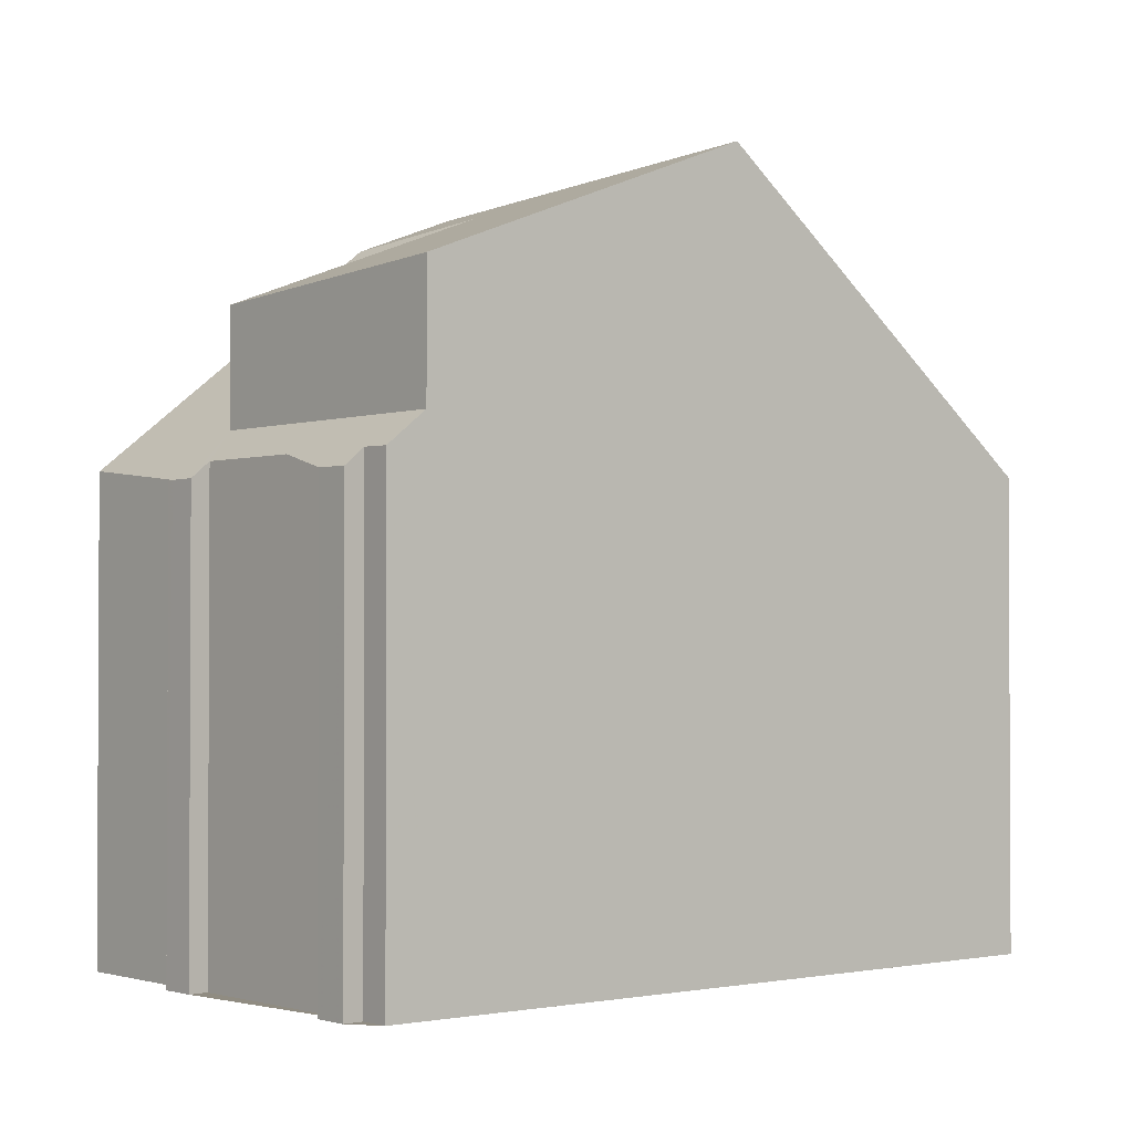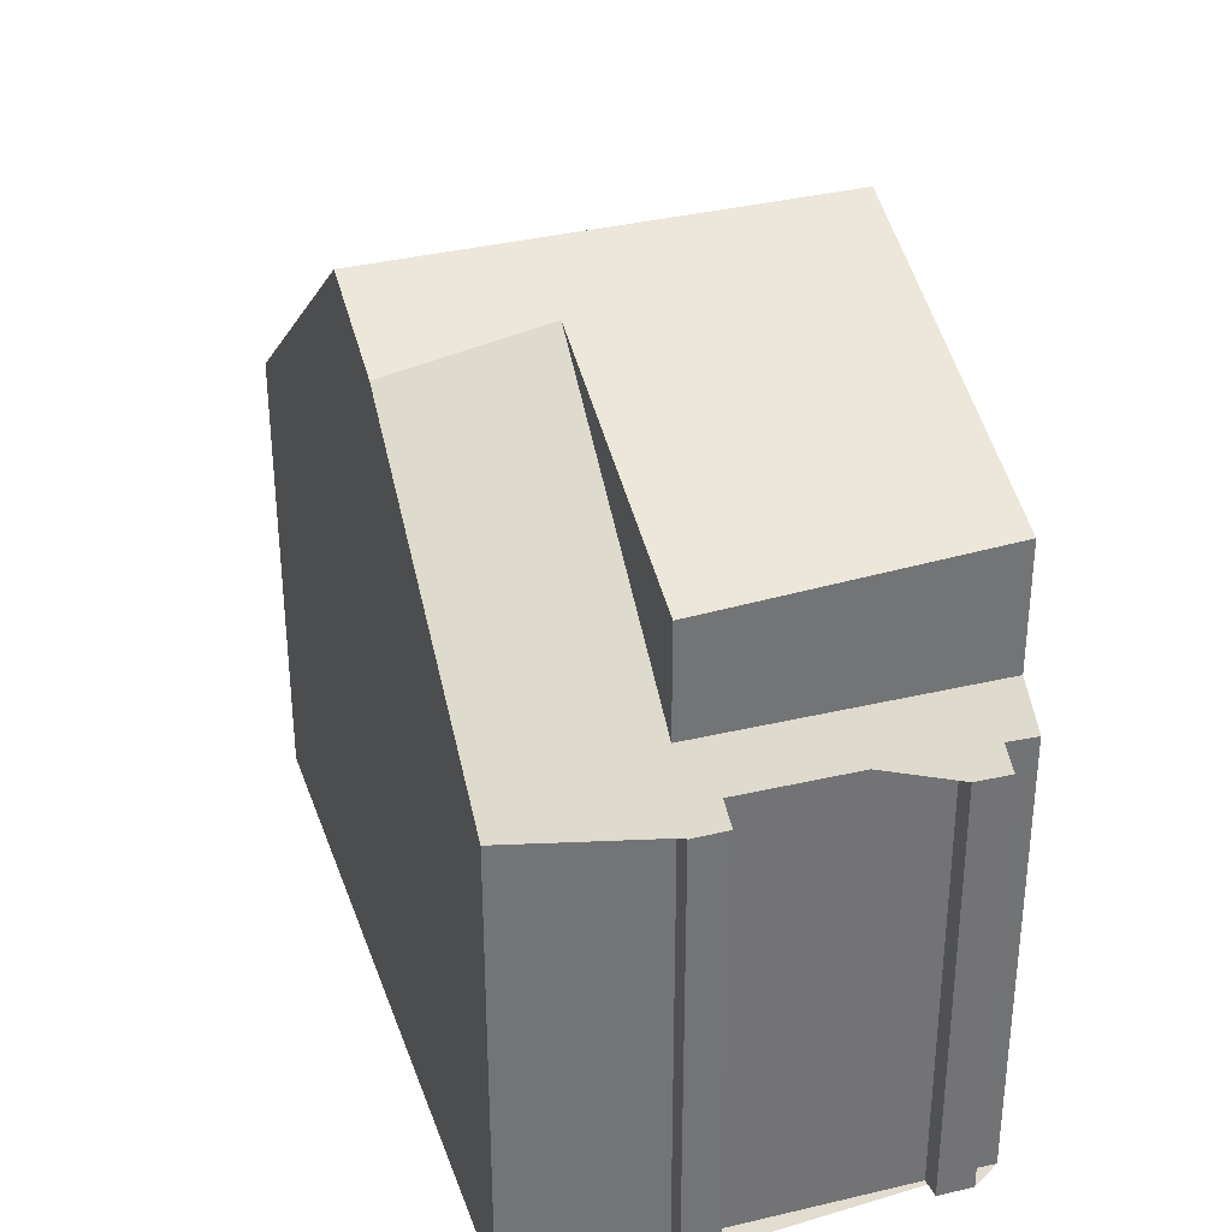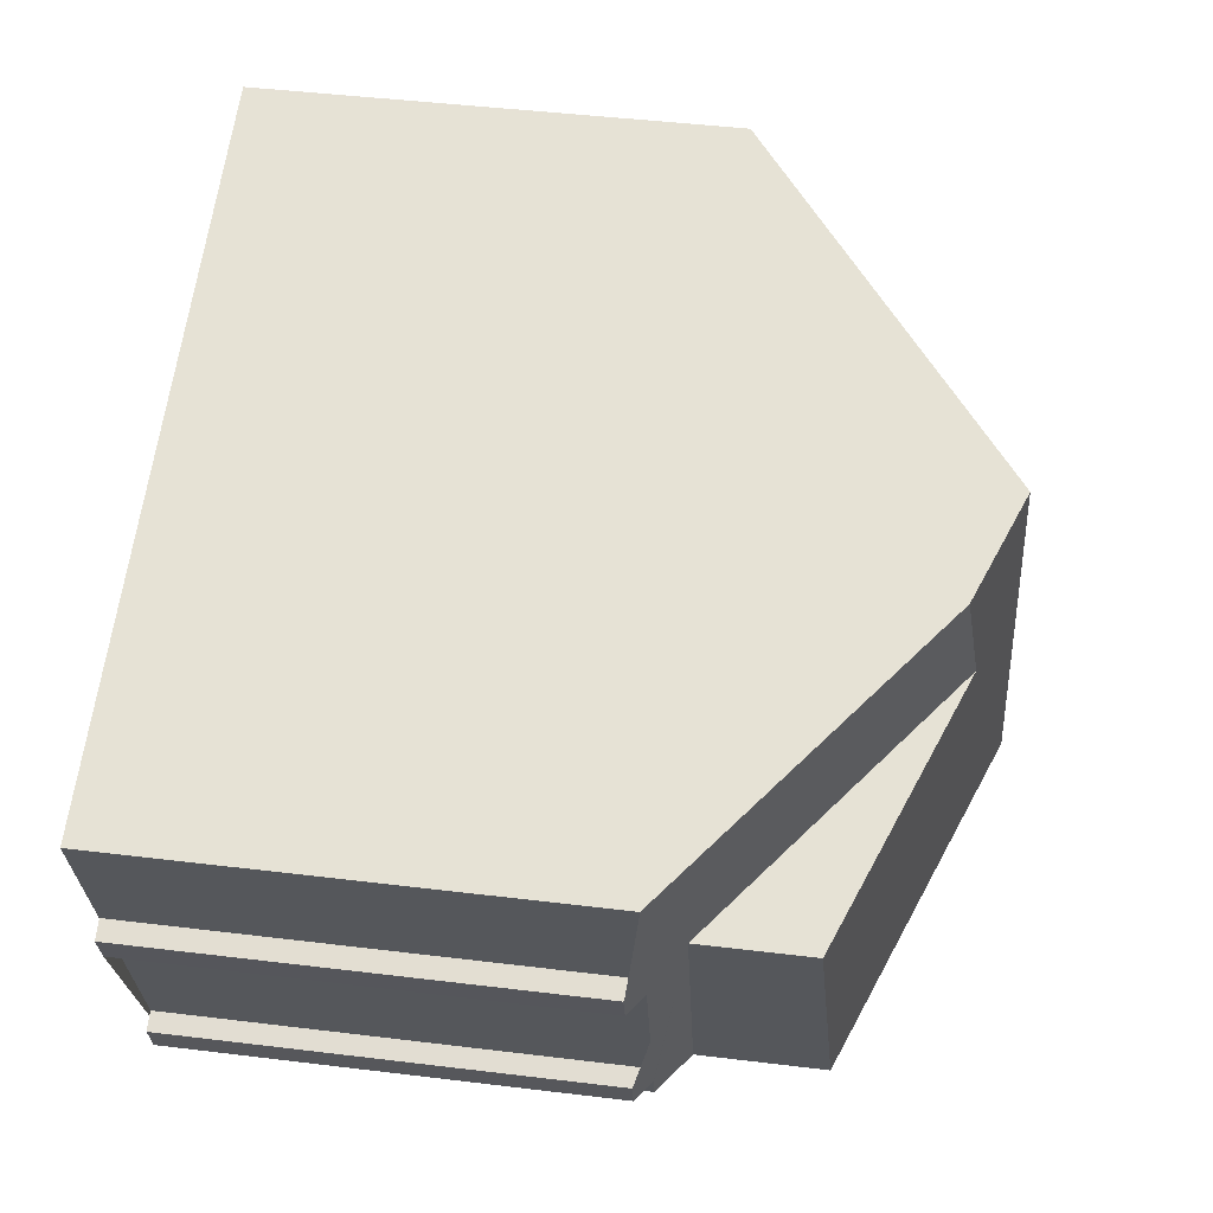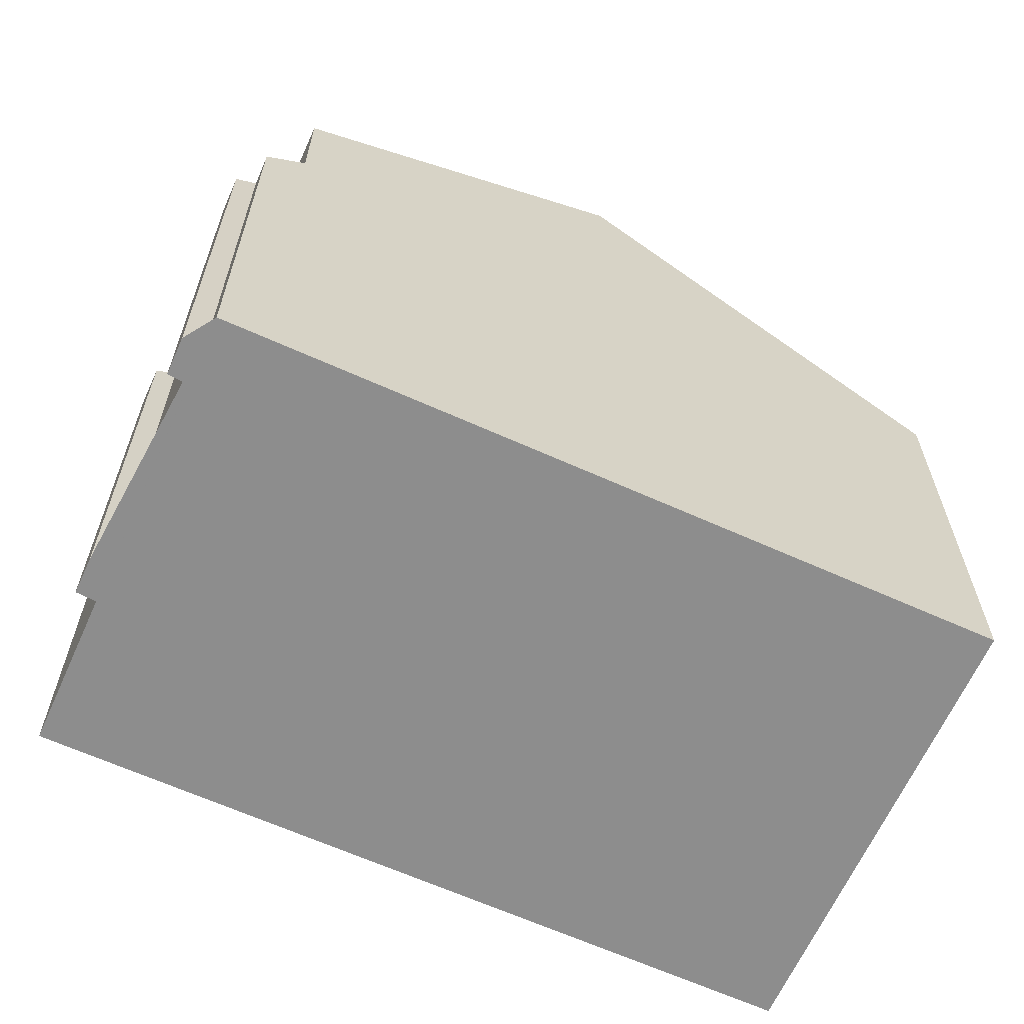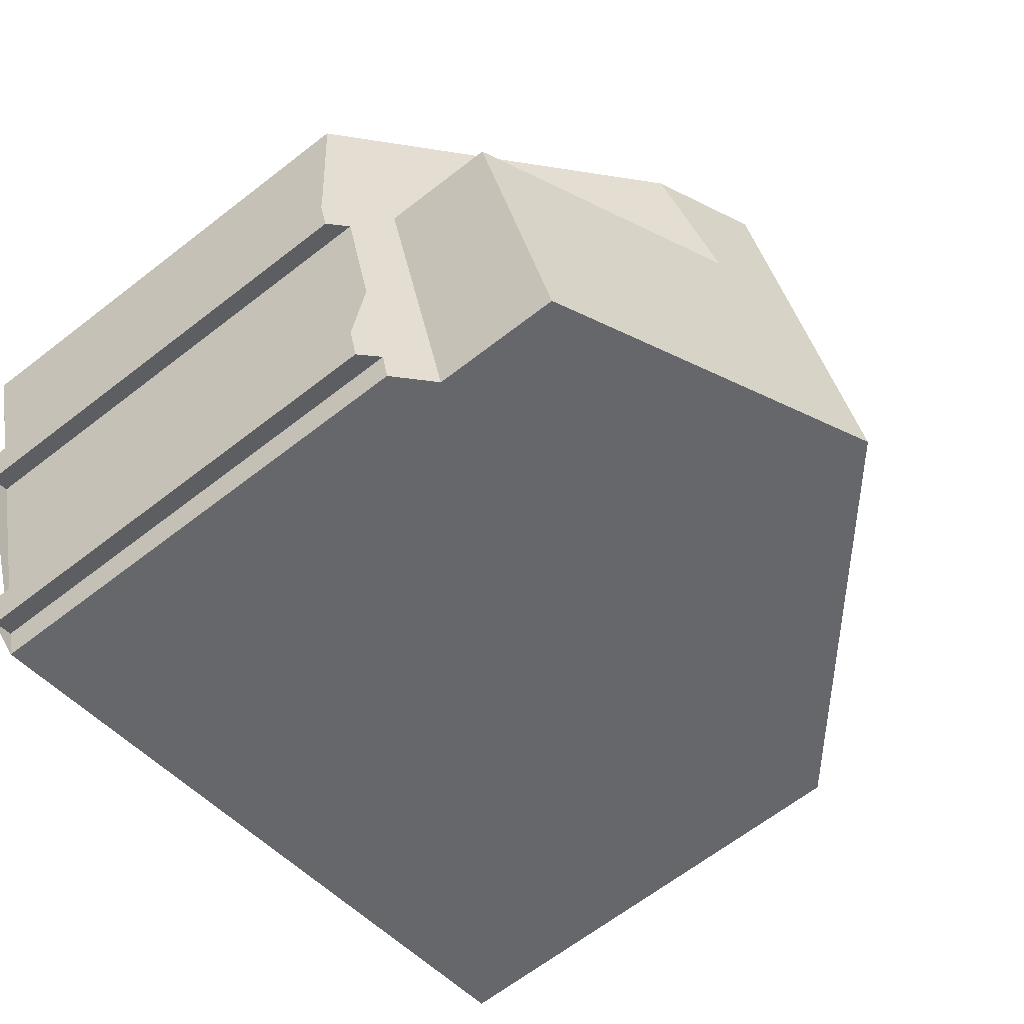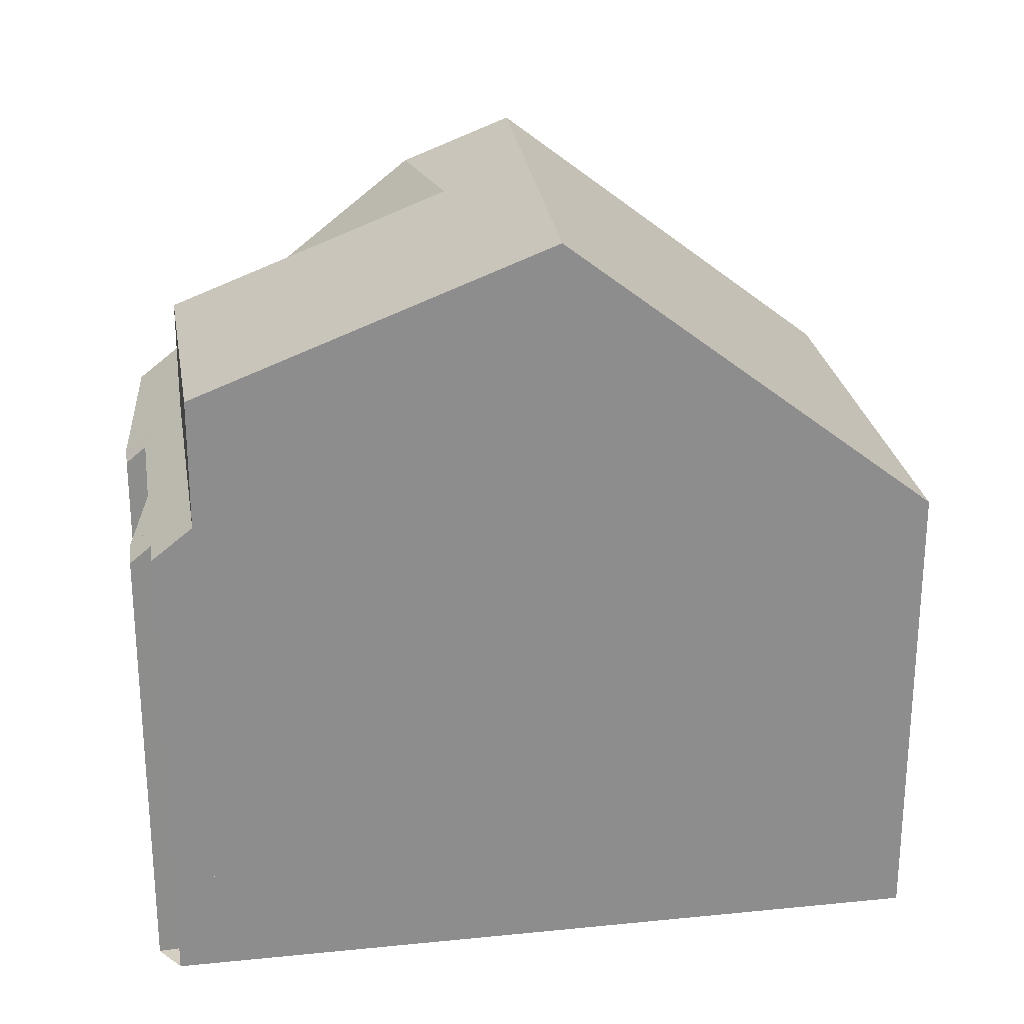
<metadata>
{"format":"obj","ext":"obj","renderer":"f3d","projection":"perspective","resolution":1024,"background":"white","views":[{"elev":-1.6,"azim":-22.7,"up":"+Z"},{"elev":34.3,"azim":-90.4,"up":"+Z"},{"elev":45.3,"azim":-82.0,"up":"+Y"},{"elev":-64.6,"azim":-7.0,"up":"+Z"},{"elev":-65.6,"azim":-52.1,"up":"+Y"},{"elev":25.7,"azim":8.2,"up":"+Z"}]}
</metadata>
<code>
v -1490 -2337 5.865
v -1491 -2331 5.869
v -1499 -2340 5.82
v -1499 -2339 5.826
v -1499 -2339 5.623
v -1499 -2339 5.626
v -1499 -2339 5.823
v -1500 -2337 5.828
v -1500 -2337 5.631
v -1500 -2336 5.628
v -1500 -2336 5.831
v -1501 -2334 5.83
v -1496 -2333 9.296
v -1494 -2338 9.487
v -1494 -2338 9.487
v -1496 -2333 9.296
v -1494 -2338 9.476
v -1496 -2333 9.297
v -1495 -2335 9.364
v -1497 -2333 8.766
v -1498 -2340 7.817
v -1496 -2335 8.968
v -1497 -2333 8.766
v -1495 -2338 9.333
v -1498 -2340 6.214
v -1499 -2336 6.213
v -1498 -2340 7.817
v -1498 -2340 6.214
v -1500 -2334 6.212
v -1499 -2336 7.629
v -1494 -2338 9.476
v -1490 -2337 5.866
v -1498 -2339 7.799
v -1495 -2338 9.298
v -1498 -2339 7.799
v -1498 -2339 6.214
v -1498 -2339 6.214
v -1499 -2339 5.825
v -1496 -2333 9.297
v -1491 -2331 5.869
v -1497 -2333 8.768
v -1497 -2333 8.768
v -1500 -2334 6.212
v -1501 -2334 5.83
v -1495 -2335 9.364
v -1491 -2333 5.868
v -1499 -2336 7.629
v -1496 -2335 8.968
v -1496 -2335 8.968
v -1499 -2336 7.629
v -1499 -2336 6.213
v -1499 -2336 6.213
v -1500 -2336 5.628
v -1490 -2337 5.895
v -1490 -2337 5.895
v -1491 -2333 5.896
v -1492 -2331 5.897
v -1492 -2331 5.897
v -1490 -2337 5.895
v -1490 -2337 5.865
v -1490 -2337 -8.882e-16
v -1490 -2337 0
v -1491 -2331 5.869
v -1491 -2331 5.869
v -1491 -2331 0
v -1491 -2331 8.882e-16
v -1499 -2339 5.825
v -1499 -2340 5.82
v -1499 -2340 0
v -1499 -2339 8.882e-16
v -1499 -2339 5.623
v -1499 -2339 5.826
v -1499 -2339 0
v -1499 -2339 8.882e-16
v -1499 -2339 5.626
v -1499 -2339 5.623
v -1499 -2339 8.882e-16
v -1499 -2339 -8.882e-16
v -1499 -2339 5.823
v -1499 -2339 5.626
v -1499 -2339 -8.882e-16
v -1499 -2339 -8.882e-16
v -1500 -2337 5.828
v -1499 -2339 5.823
v -1499 -2339 -8.882e-16
v -1500 -2337 8.882e-16
v -1500 -2337 5.631
v -1500 -2337 5.828
v -1500 -2337 8.882e-16
v -1500 -2337 0
v -1500 -2336 5.628
v -1500 -2337 5.631
v -1500 -2337 0
v -1500 -2336 8.882e-16
v -1500 -2336 5.831
v -1500 -2336 5.628
v -1500 -2336 0
v -1500 -2336 0
v -1501 -2334 5.83
v -1500 -2336 5.831
v -1500 -2336 0
v -1501 -2334 0
v -1500 -2334 6.212
v -1501 -2334 5.83
v -1501 -2334 0
v -1500 -2334 0
v -1492 -2331 5.897
v -1496 -2333 9.296
v -1496 -2333 1.776e-15
v -1492 -2331 8.882e-16
v -1495 -2338 9.333
v -1494 -2338 9.487
v -1494 -2338 0
v -1495 -2338 0
v -1496 -2333 9.296
v -1497 -2333 8.766
v -1497 -2333 0
v -1496 -2333 1.776e-15
v -1498 -2340 7.817
v -1495 -2338 9.333
v -1495 -2338 0
v -1498 -2340 0
v -1499 -2340 5.82
v -1498 -2340 6.214
v -1498 -2340 8.882e-16
v -1499 -2340 0
v -1497 -2333 8.766
v -1500 -2334 6.212
v -1500 -2334 0
v -1497 -2333 0
v -1490 -2337 5.865
v -1490 -2337 5.866
v -1490 -2337 0
v -1490 -2337 -8.882e-16
v -1499 -2339 5.826
v -1499 -2339 5.825
v -1499 -2339 8.882e-16
v -1499 -2339 0
v -1491 -2333 5.868
v -1491 -2331 5.869
v -1491 -2331 8.882e-16
v -1491 -2333 0
v -1501 -2334 5.83
v -1501 -2334 5.83
v -1501 -2334 0
v -1501 -2334 0
v -1490 -2337 5.866
v -1491 -2333 5.868
v -1491 -2333 0
v -1490 -2337 0
v -1500 -2336 5.628
v -1500 -2336 5.628
v -1500 -2336 8.882e-16
v -1500 -2336 0
v -1494 -2338 9.487
v -1490 -2337 5.895
v -1490 -2337 0
v -1494 -2338 0
v -1491 -2331 5.869
v -1492 -2331 5.897
v -1492 -2331 8.882e-16
v -1491 -2331 0
v -1490 -2337 0
v -1499 -2340 0
v -1499 -2339 0
v -1499 -2339 0
v -1499 -2339 0
v -1499 -2339 0
v -1500 -2337 0
v -1500 -2337 0
v -1500 -2336 0
v -1500 -2336 0
v -1501 -2334 0
v -1491 -2331 0
f 55 32 1 54
f 34 24 27 33
f 37 25 21 35
f 17 15 24 34
f 36 28 3 38
f 26 22 30
f 56 46 32 55
f 48 34 33 47
f 52 37 35 50
f 19 17 34 48
f 51 36 38 4 5 6 7 8 9 53
f 58 2 40 57
f 43 29 20 42
f 41 23 16 18
f 44 12 29 43
f 57 40 46 56
f 51 43 42 49
f 48 41 18 19
f 53 10 11 44 43 51
f 54 14 31 55
f 55 31 45 56
f 57 39 13 58
f 56 45 39 57
f 60 61 62 59
f 64 65 66 63
f 68 69 70 67
f 72 73 74 71
f 76 77 78 75
f 80 81 82 79
f 84 85 86 83
f 88 89 90 87
f 92 93 94 91
f 96 97 98 95
f 100 101 102 99
f 104 105 106 103
f 108 109 110 107
f 112 113 114 111
f 116 117 118 115
f 120 121 122 119
f 124 125 126 123
f 128 129 130 127
f 132 133 134 131
f 136 137 138 135
f 140 141 142 139
f 144 145 146 143
f 148 149 150 147
f 152 153 154 151
f 156 157 158 155
f 160 161 162 159
f 164 165 166 167 168 169 170 171 172 173 174 163

</code>
